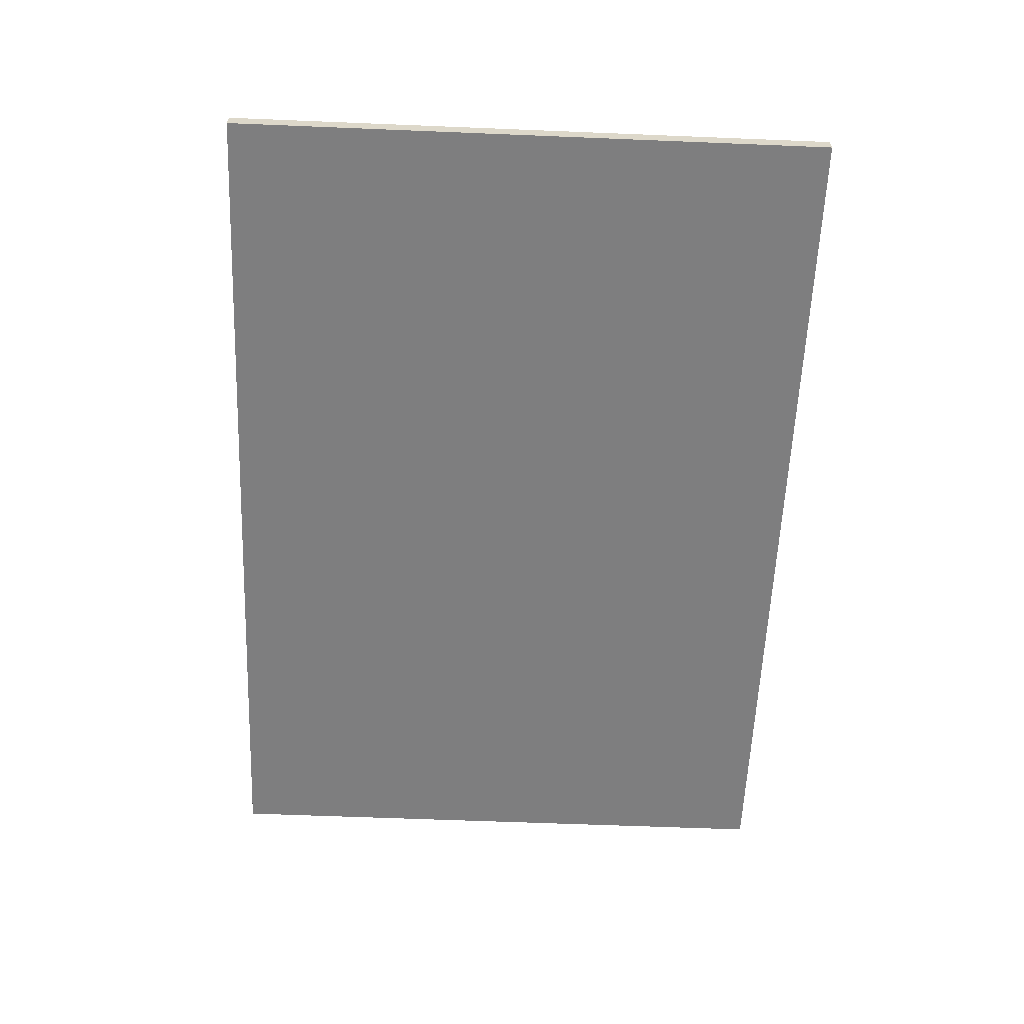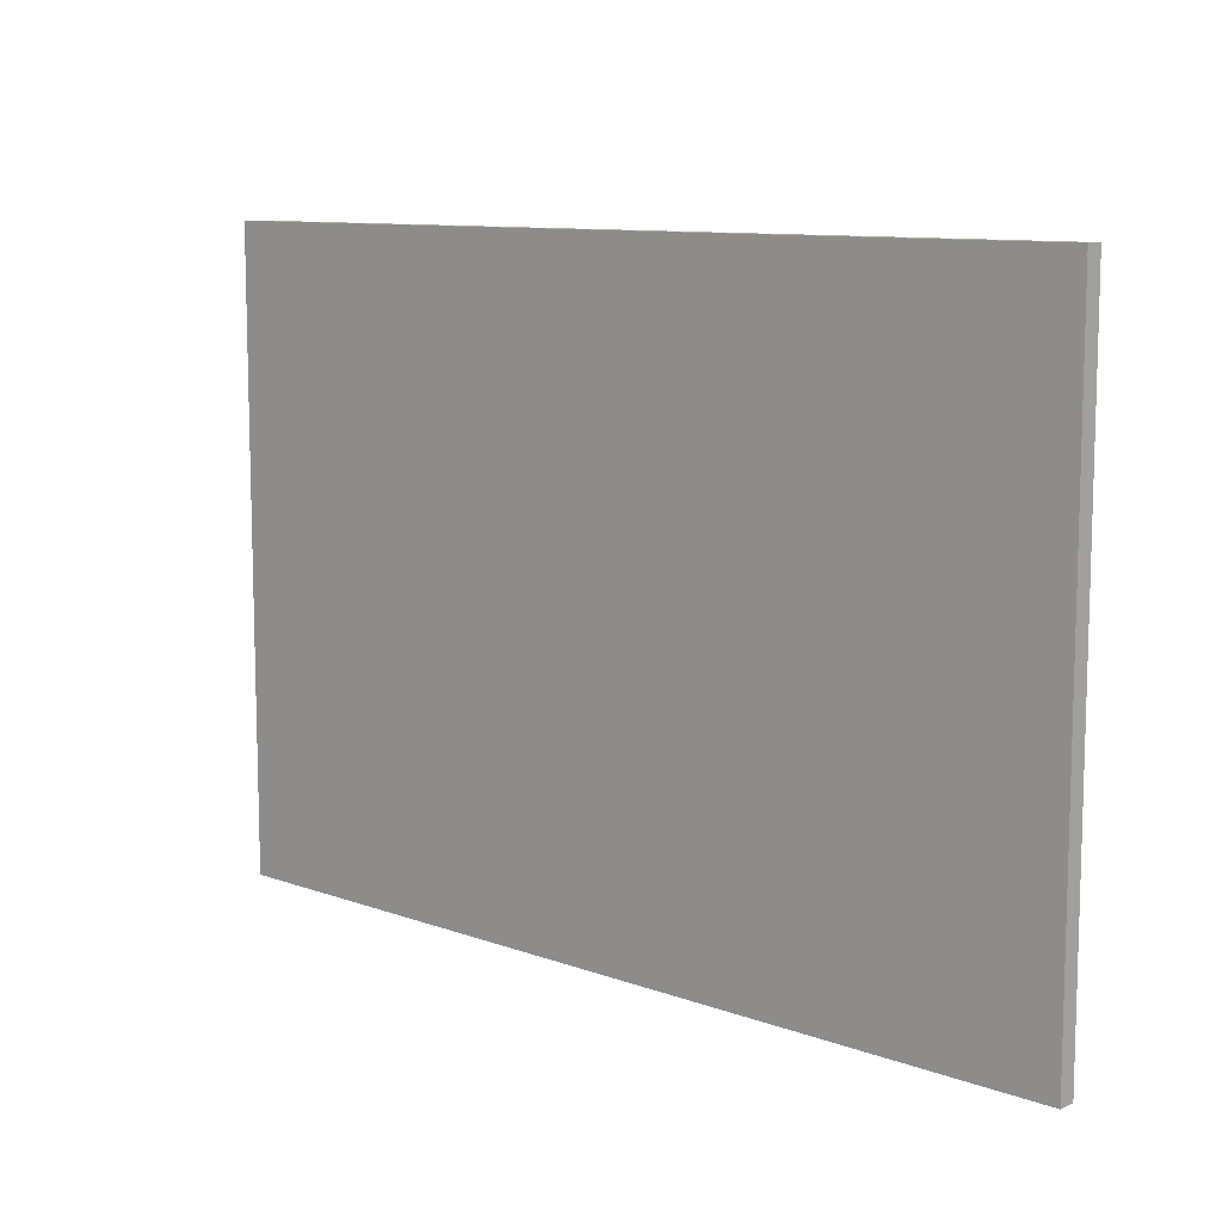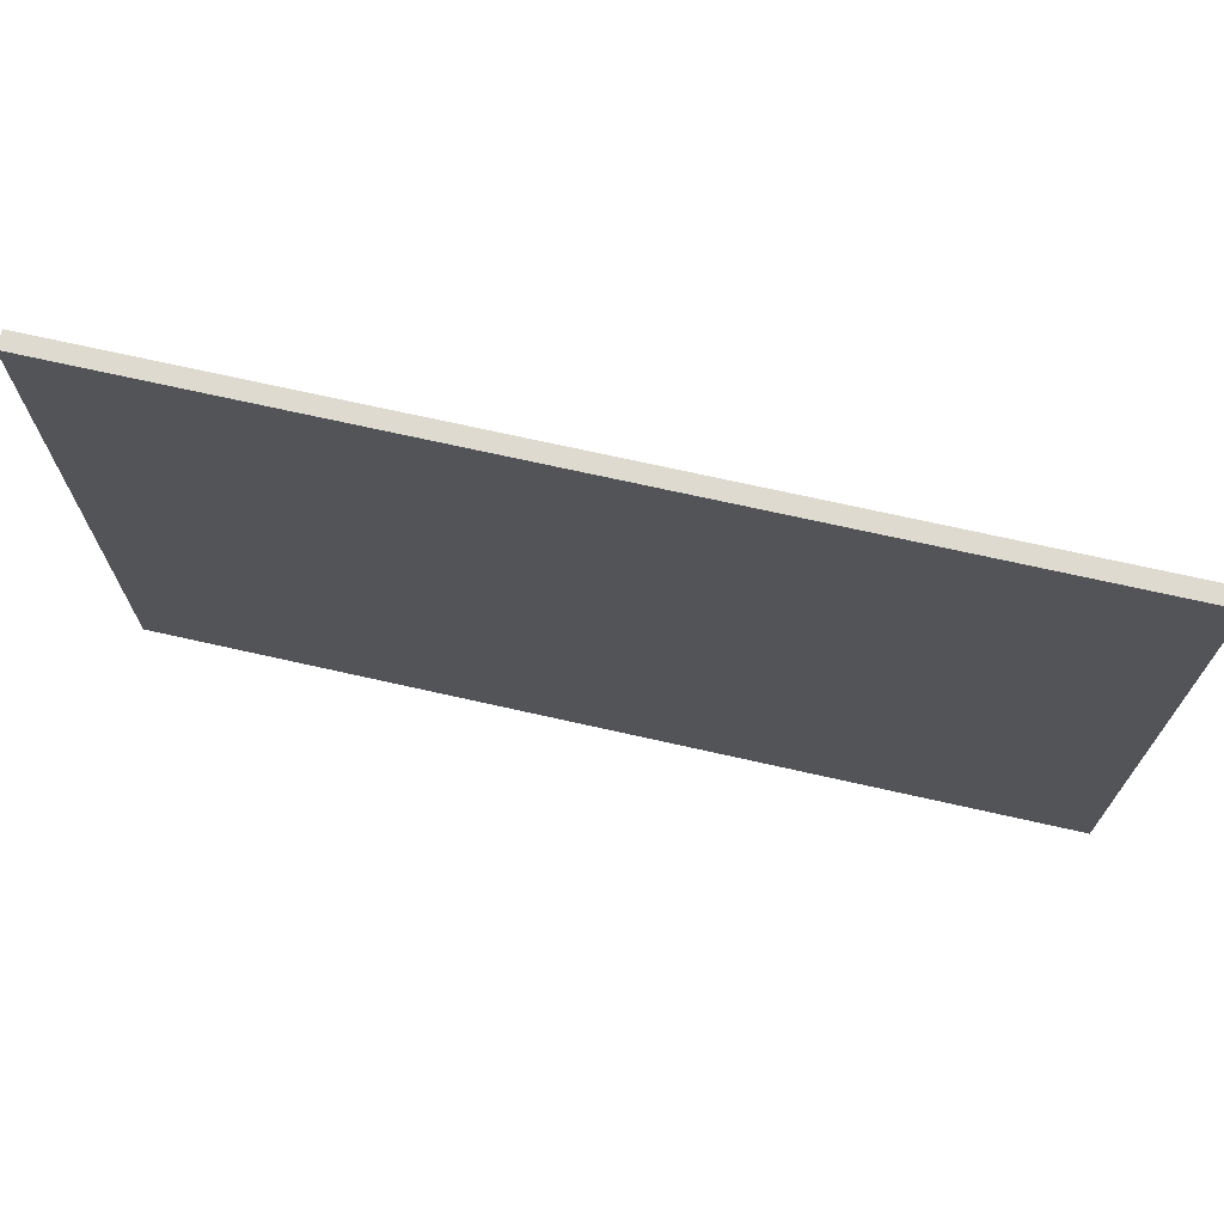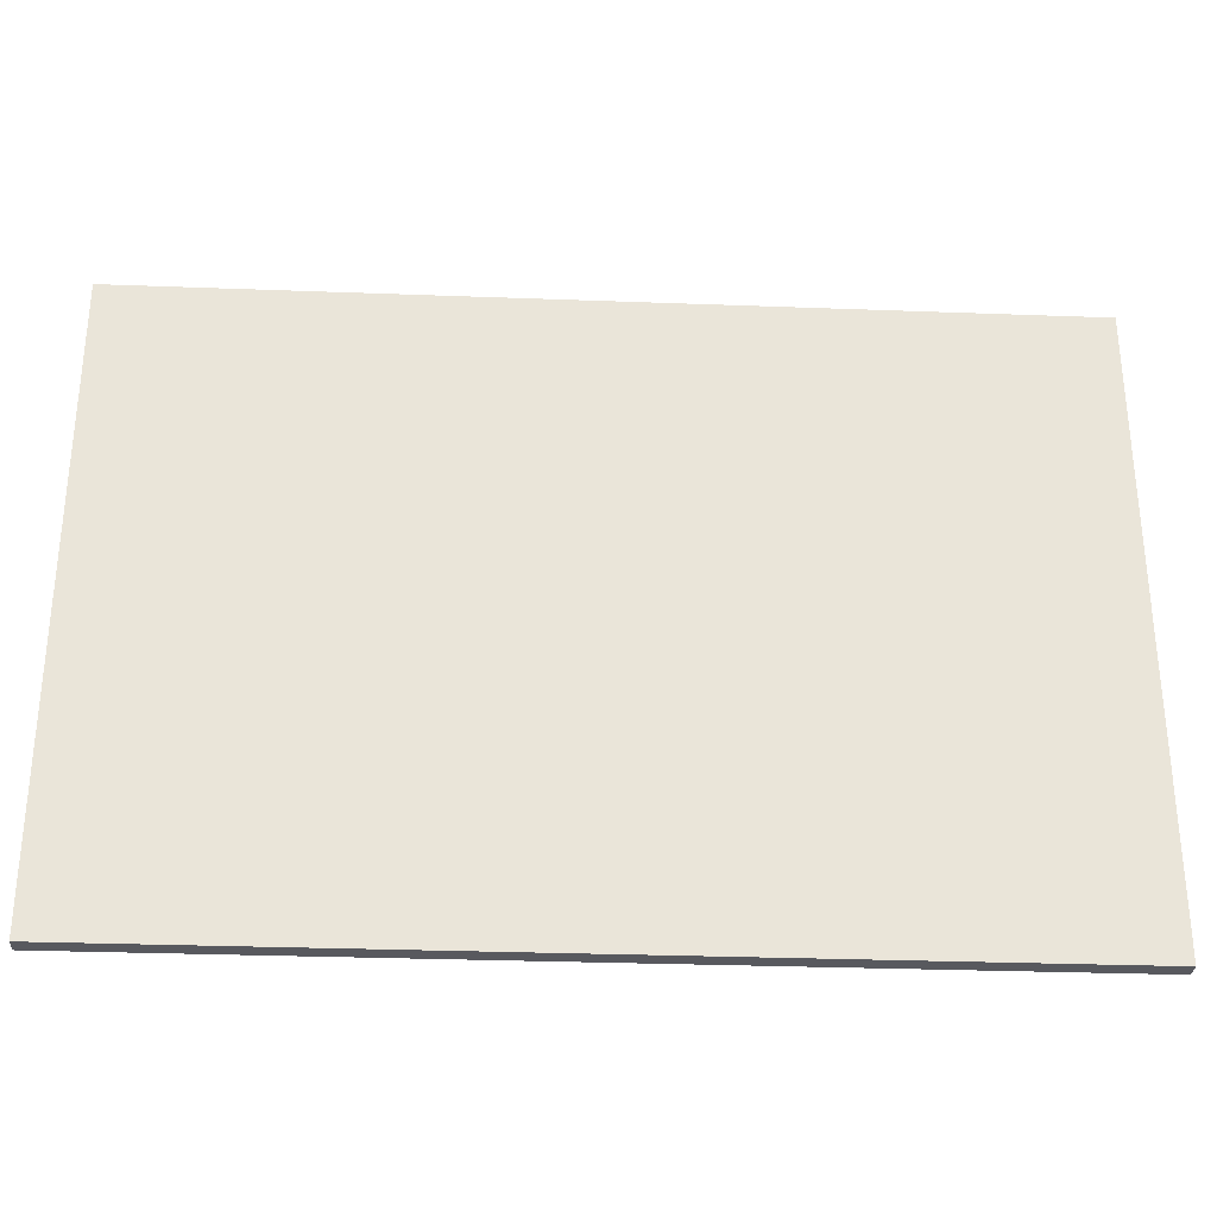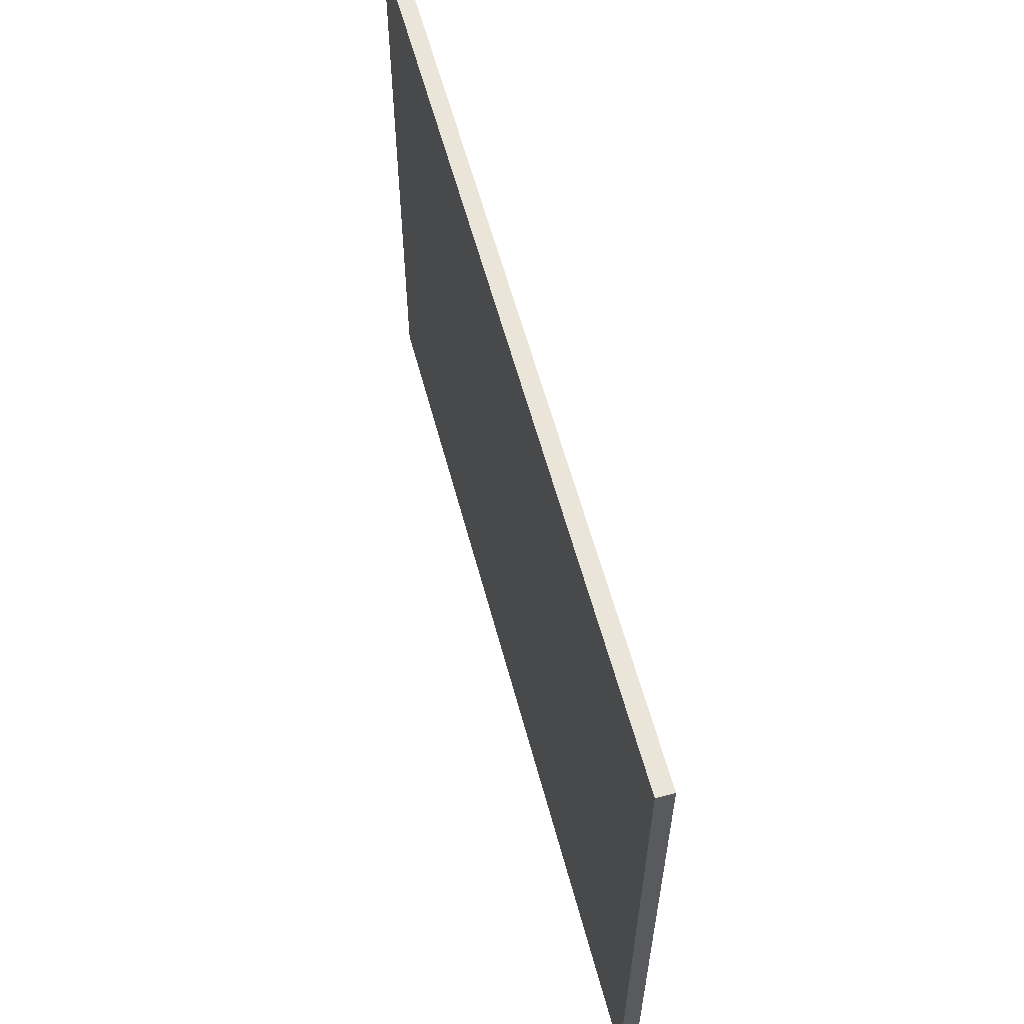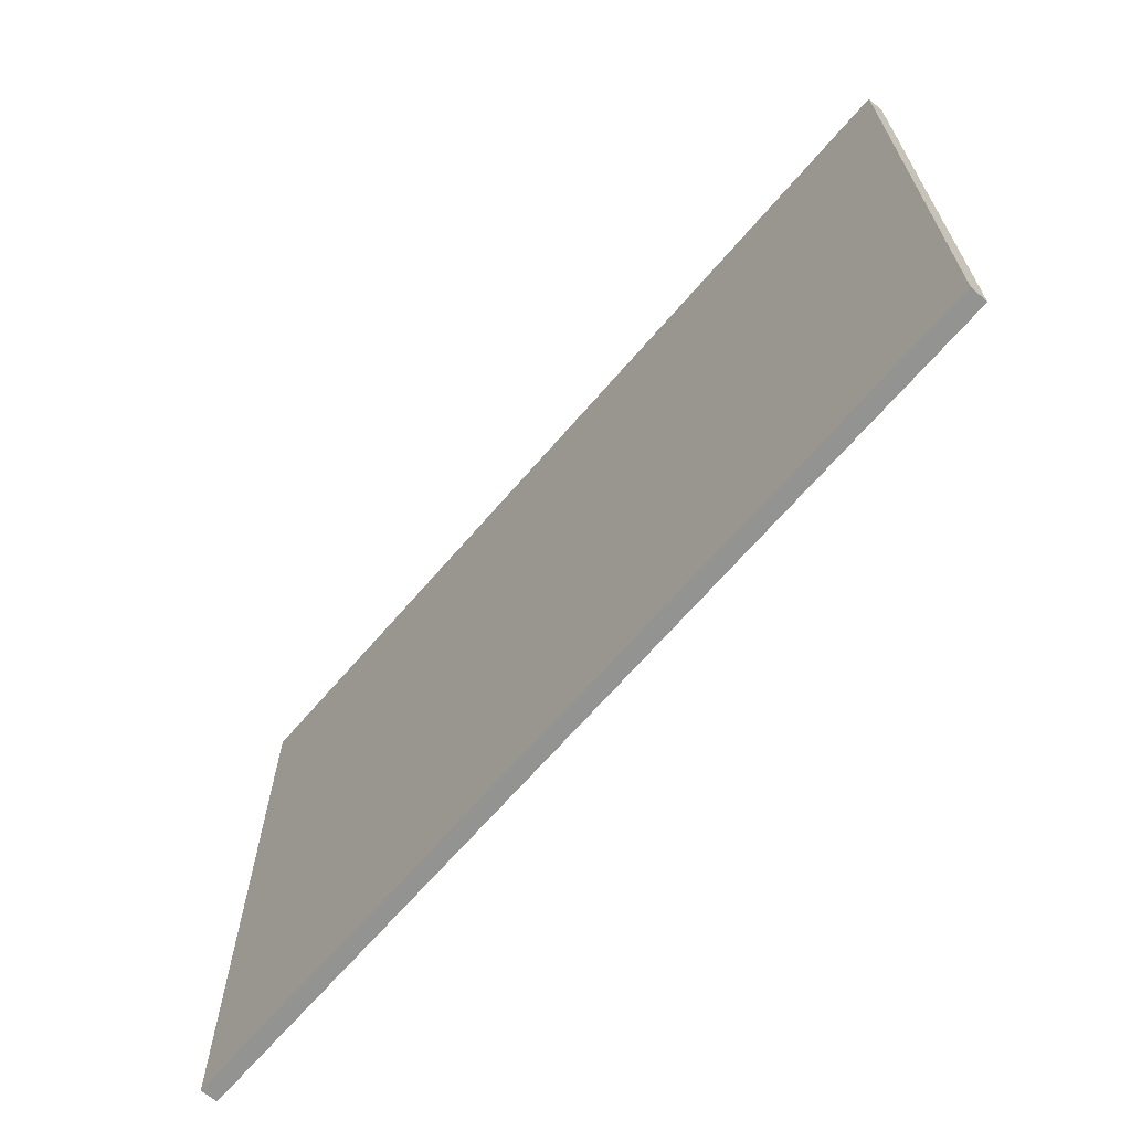
<metadata>
{"format":"obj","ext":"obj","renderer":"f3d","projection":"perspective","resolution":1024,"background":"white","views":[{"elev":-59.5,"azim":87.6,"up":"+Y"},{"elev":10.0,"azim":-136.9,"up":"+Z"},{"elev":70.7,"azim":-167.3,"up":"+Z"},{"elev":-30.4,"azim":-3.1,"up":"+Z"},{"elev":58.8,"azim":75.2,"up":"+Z"},{"elev":-66.7,"azim":49.4,"up":"+Z"}]}
</metadata>
<code>
o drawer_5_frame_bottom_mesh
v 2.7 8.4 1.85
v 2.7 8.4 -1.85
v 2.7 8.3 1.85
v 2.7 8.3 -1.85
v -2.7 8.4 -1.85
v -2.7 8.4 1.85
v -2.7 8.3 -1.85
v -2.7 8.3 1.85
v -2.7 8.4 -1.85
v 2.7 8.4 -1.85
v -2.7 8.4 1.85
v 2.7 8.4 1.85
v -2.7 8.3 1.85
v 2.7 8.3 1.85
v -2.7 8.3 -1.85
v 2.7 8.3 -1.85
v -2.7 8.4 1.85
v 2.7 8.4 1.85
v -2.7 8.3 1.85
v 2.7 8.3 1.85
v 2.7 8.4 -1.85
v -2.7 8.4 -1.85
v 2.7 8.3 -1.85
v -2.7 8.3 -1.85
f 1 3 2
f 3 4 2
f 5 7 6
f 7 8 6
f 9 11 10
f 11 12 10
f 13 15 14
f 15 16 14
f 17 19 18
f 19 20 18
f 21 23 22
f 23 24 22

</code>
